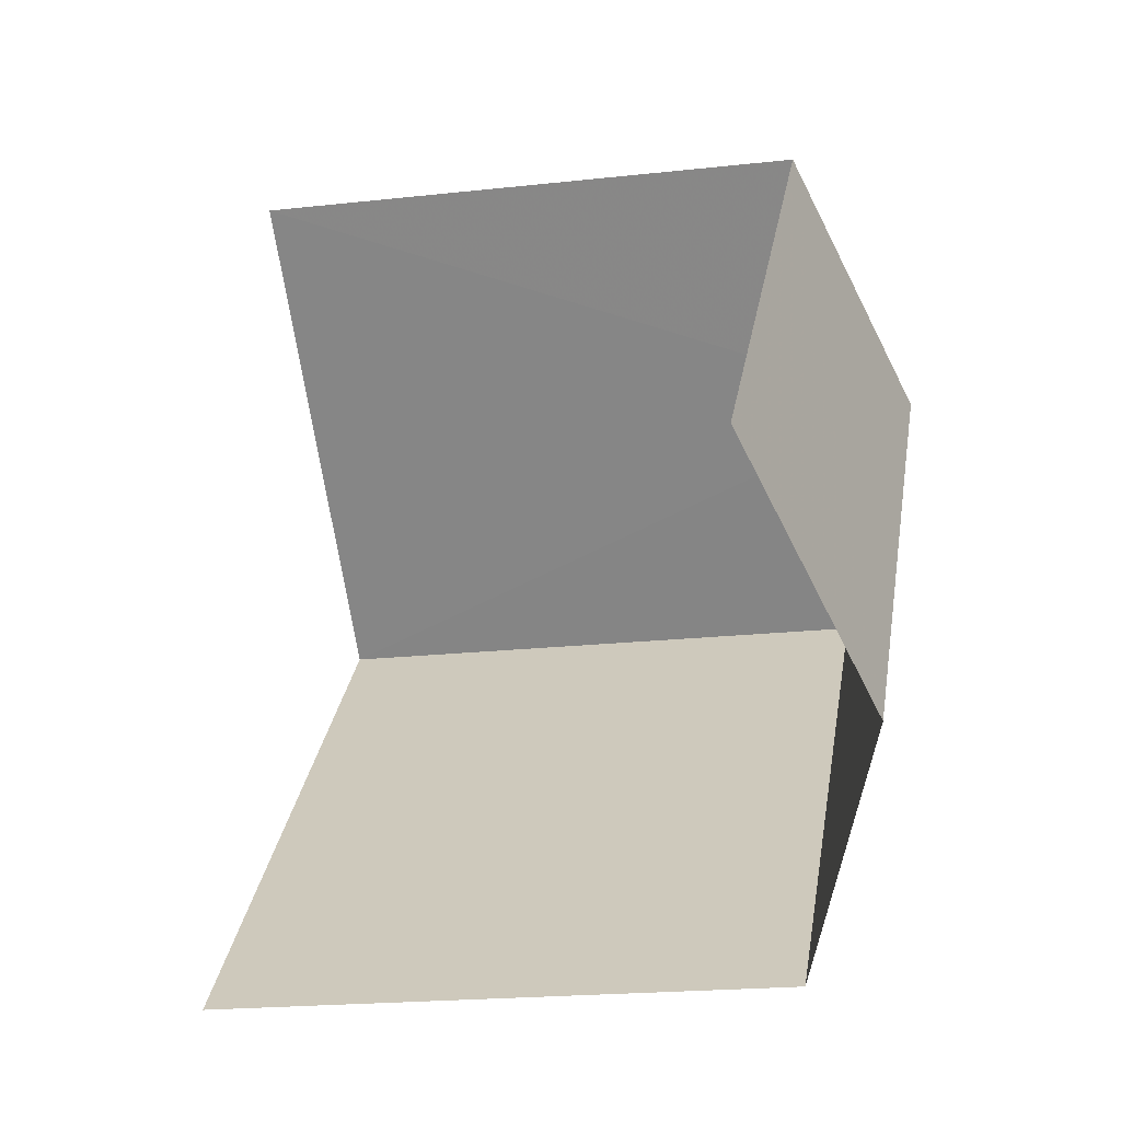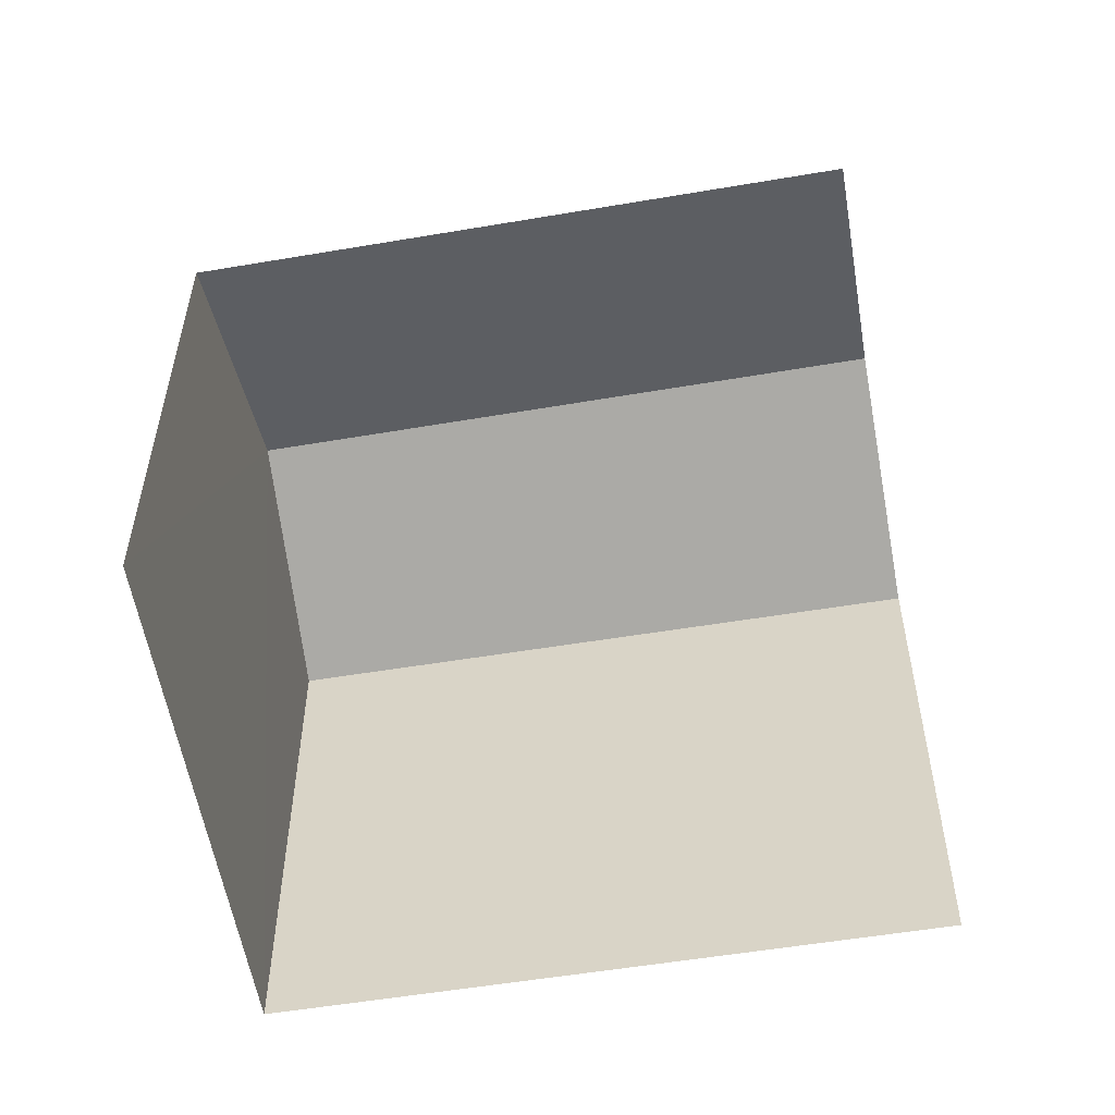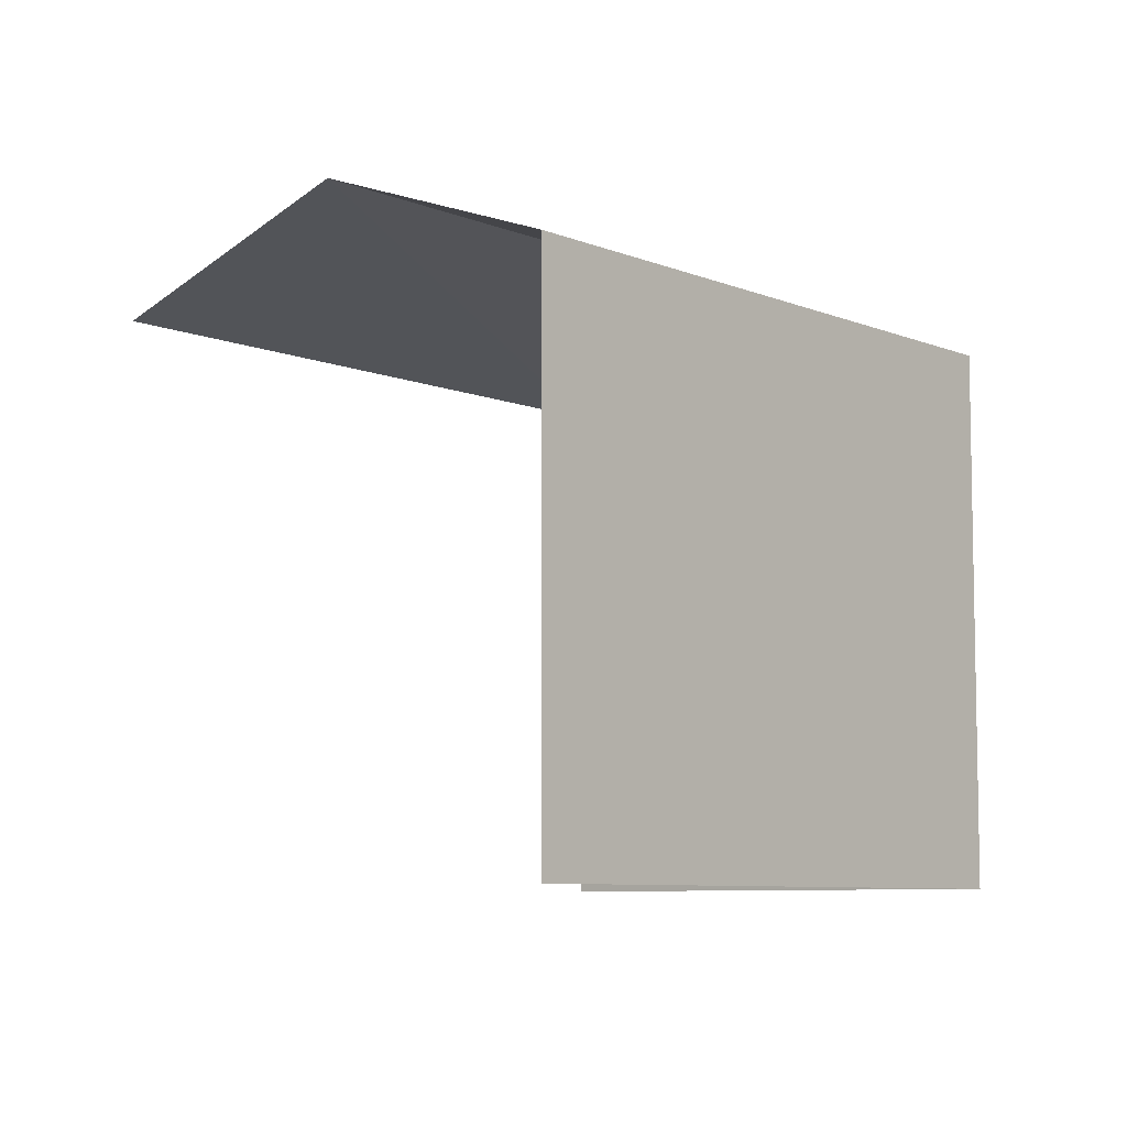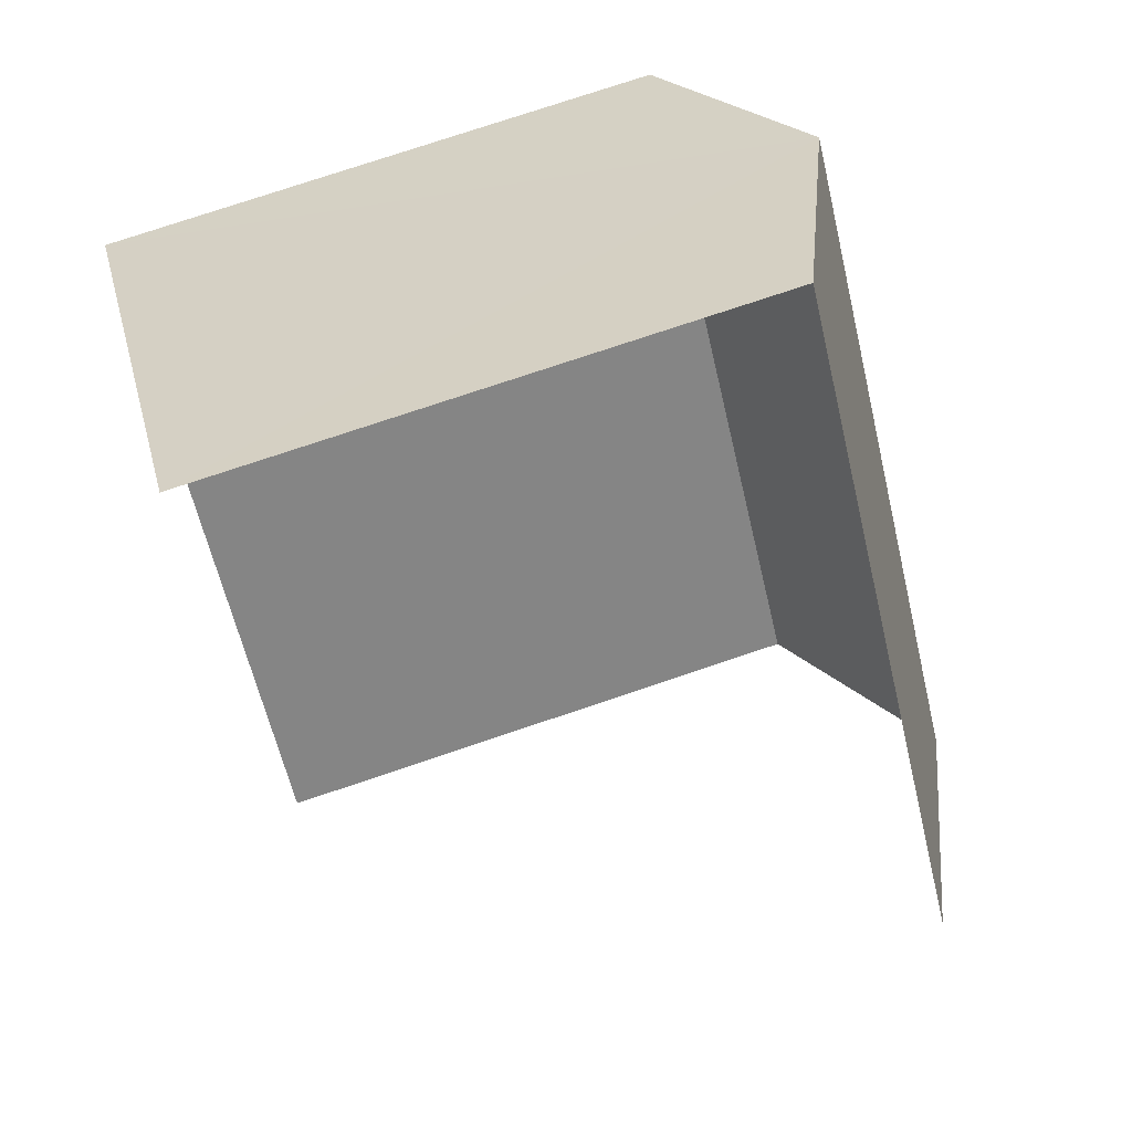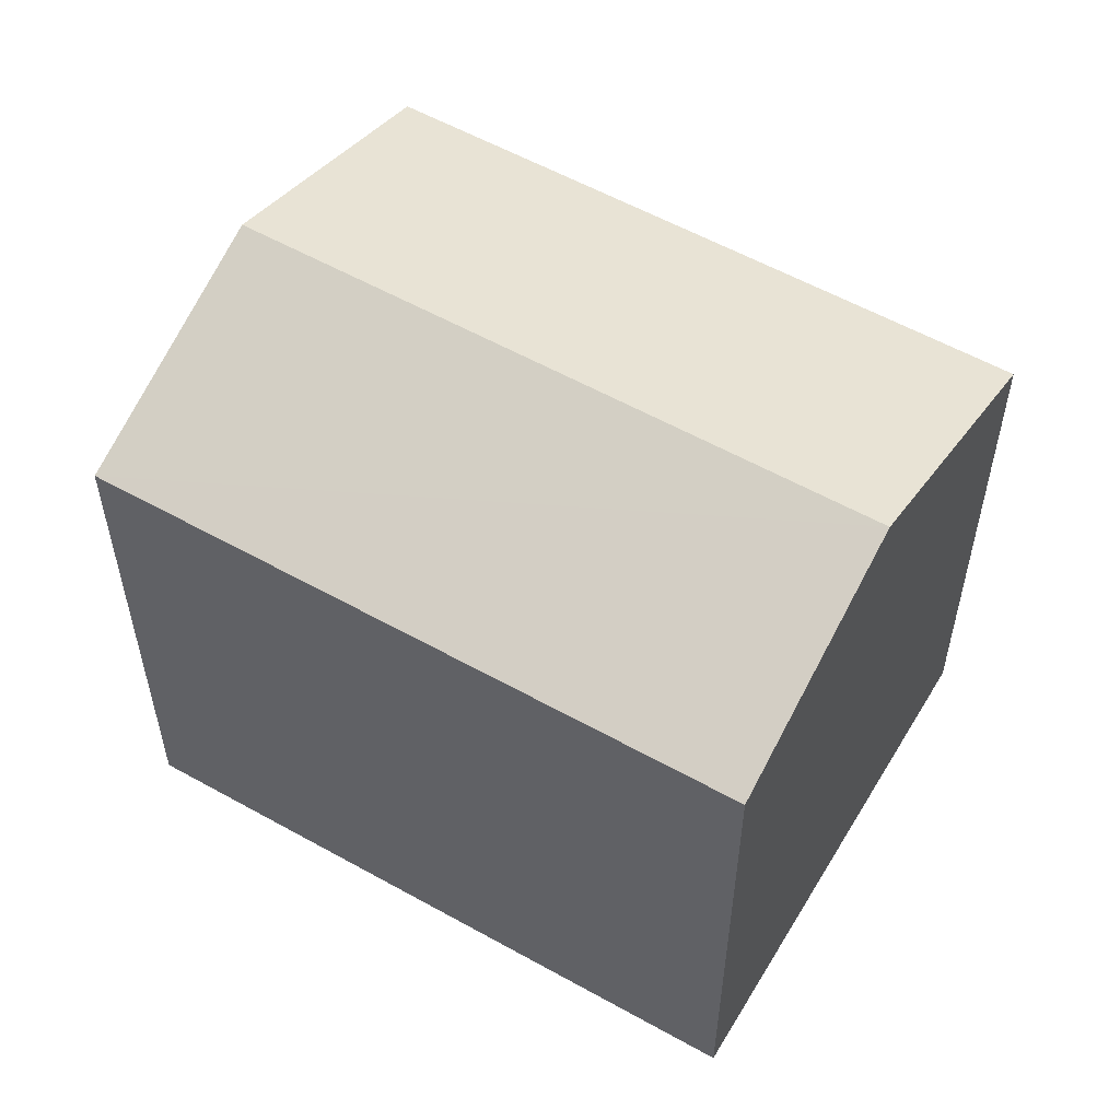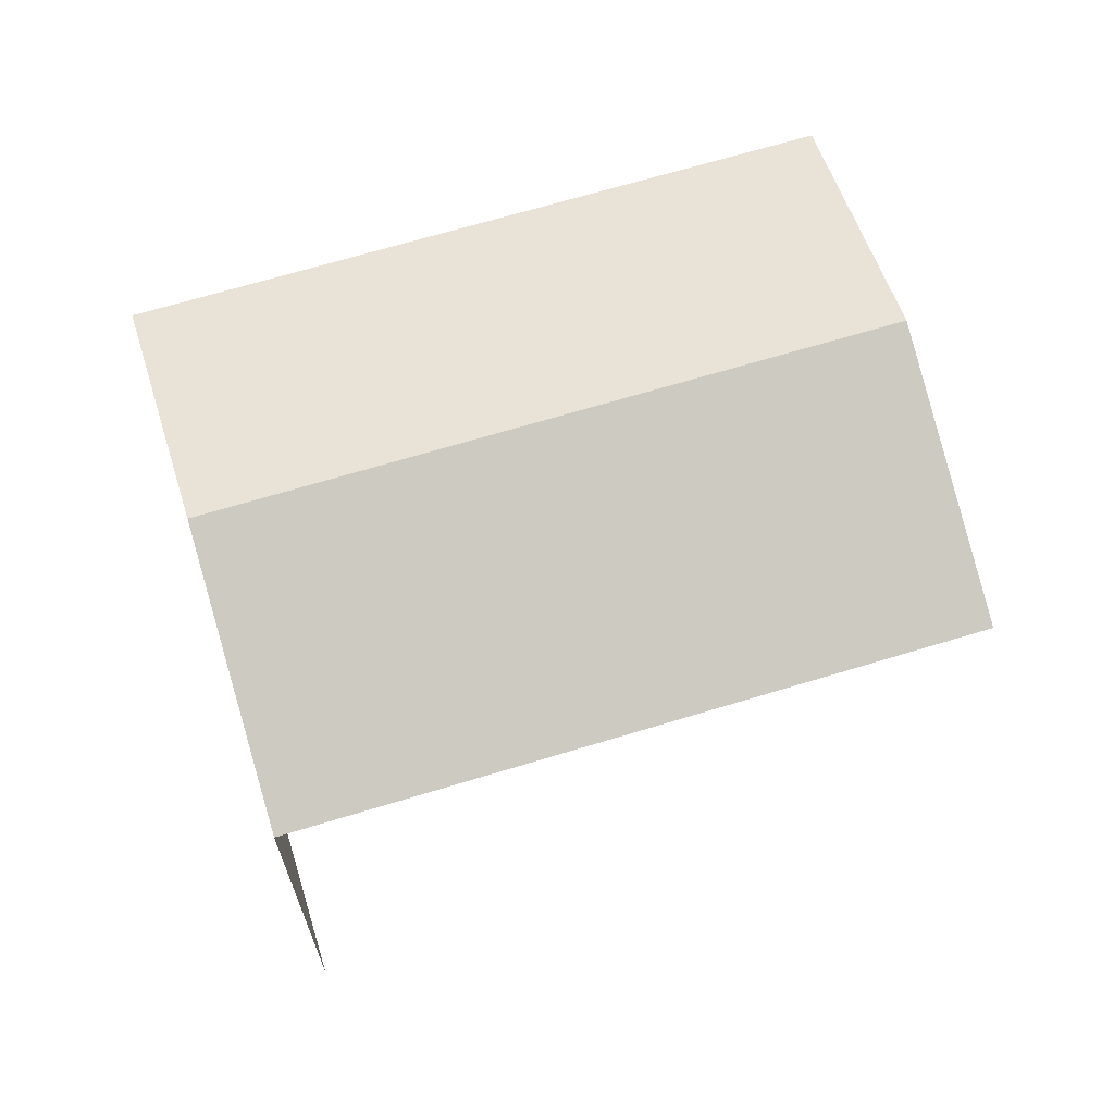
<metadata>
{"format":"obj","ext":"obj","renderer":"f3d","projection":"perspective","resolution":1024,"background":"white","views":[{"elev":-19.4,"azim":-78.0,"up":"+Y"},{"elev":-56.7,"azim":-125.0,"up":"+Z"},{"elev":-7.5,"azim":-4.2,"up":"+Z"},{"elev":75.0,"azim":-108.4,"up":"+Y"},{"elev":56.7,"azim":75.6,"up":"+Z"},{"elev":68.7,"azim":-151.7,"up":"+Z"}]}
</metadata>
<code>
v -2.237e+05 -1.275e+05 17.21
v -2.237e+05 -1.275e+05 17.21
v -2.237e+05 -1.275e+05 17.21
v -2.237e+05 -1.275e+05 17.21
v -2.237e+05 -1.275e+05 20.8
v -2.237e+05 -1.275e+05 20.8
v -2.237e+05 -1.275e+05 21.4
v -2.237e+05 -1.275e+05 21.4
v -2.237e+05 -1.275e+05 20.8
v -2.237e+05 -1.275e+05 20.8
f 1 2 3
f 4 1 3
f 6 4 7
f 4 3 7
f 3 9 7
f 6 1 4
f 6 5 1
f 5 6 7
f 8 5 7
f 9 10 8
f 7 9 8
f 10 3 2
f 10 9 3
f 10 2 8
f 2 1 8
f 1 5 8

</code>
